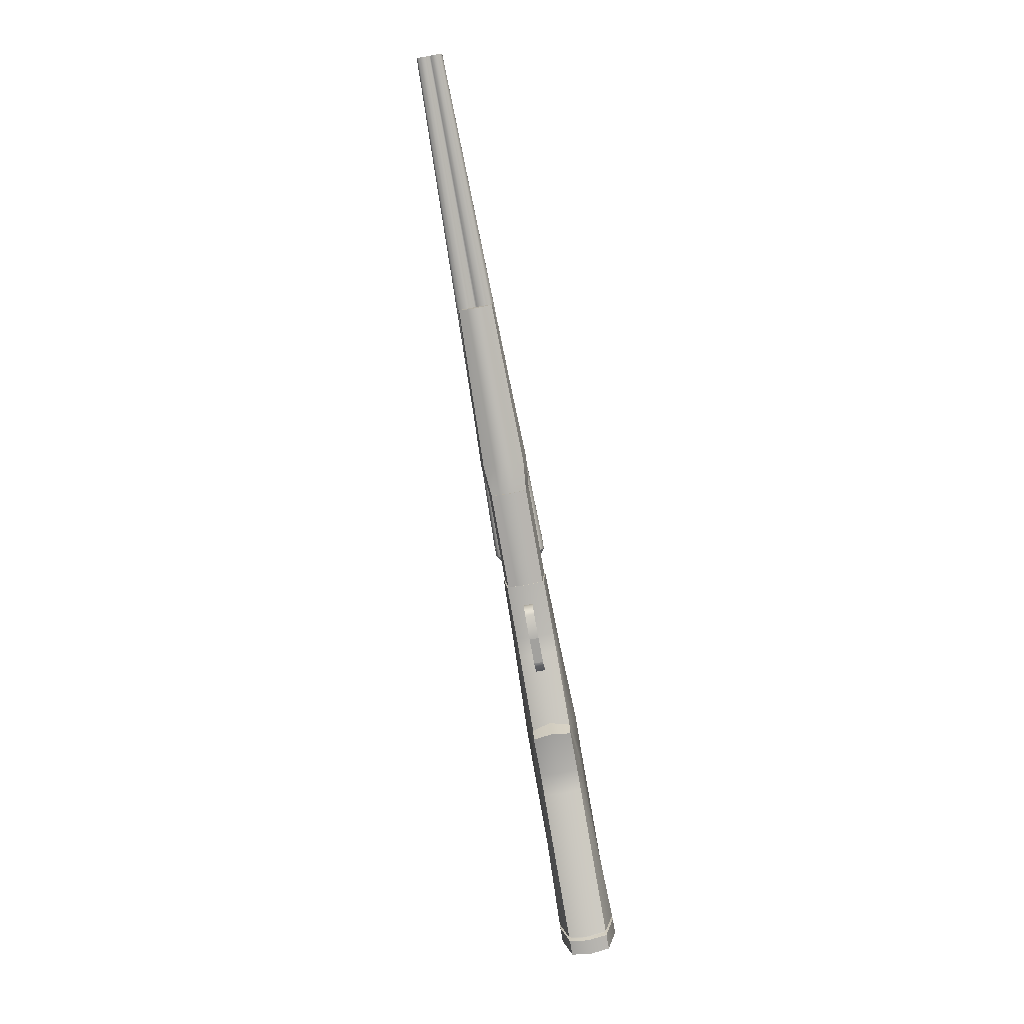
<metadata>
{"format":"obj","ext":"obj","renderer":"f3d","projection":"perspective","resolution":1024,"background":"white","views":[{"elev":-79.2,"azim":100.2,"up":"+Y"}]}
</metadata>
<code>
g default
v 25.14 6.836 2.533
v 25.14 5.513 2.304
v 37.01 6.415 2.018
v 37.01 7.004 2.092
v 37.01 6.409 -0.4425
v 25.14 5.507 -0.7265
v 25.14 6.85 -0.9571
v 37.01 7.004 -0.5411
v 37.01 5.898 1.415
v 25.14 5.302 1.462
v 25.14 5.146 0.825
v 37.01 5.73 0.825
v 37.01 5.88 0.2614
v 25.14 5.298 0.1538
v 37.01 6.97 0.825
v 37.01 6.781 1.505
v 37.01 6.781 0.1549
v 25.14 6.571 1.653
v 25.14 6.81 0.8153
v 25.14 6.571 -0.02413
v 22.9 6.804 2.327
v 22.9 6.531 1.681
v 22.9 5.26 1.471
v 22.9 5.411 2.107
v 22.9 6.78 0.8135
v 22.9 5.106 0.825
v 22.9 6.531 -0.0579
v 22.9 5.259 0.1335
v 22.9 6.821 -0.7463
v 22.9 5.405 -0.529
g rifle:pasted__forestock_geogroup group1
f 1 2 3 4
f 5 6 7 8
f 9 10 11 12
f 13 14 6 5
f 15 16 9 12
f 8 17 13 5
f 9 16 4 3
f 2 10 9 3
f 13 17 15 12
f 11 14 13 12
f 18 1 4 16
f 19 18 16 15
f 20 19 15 17
f 7 20 17 8
f 21 22 23 24
f 23 22 25 26
f 26 25 27 28
f 28 27 29 30
f 21 24 2 1
f 24 23 10 2
f 11 10 23 26
f 26 28 14 11
f 6 14 28 30
f 7 6 30 29
f 29 27 20 7
f 27 25 19 20
f 25 22 18 19
f 22 21 1 18
g default
v 17.52 8.278 0.825
v 15.68 8.297 0.825
v 15.67 8.174 1.473
v 17.44 8.124 1.681
v 15.97 7.009 0.825
v 15.95 6.996 1.493
v 15.89 7.258 1.488
v 15.92 7.263 0.825
v 17.5 8.042 2.107
v 17.44 7.801 2.146
v 17.4 7.801 1.681
v 15.91 7.019 -0.6805
v 15.95 7.001 0.09576
v 15.89 7.269 0.0859
v 15.86 7.275 -0.6429
v 17.47 7.801 0.8171
v 15.68 5.248 1.435
v 16.01 6.716 1.5
v 16.03 6.716 0.825
v 15.68 5.103 0.825
v 17.43 7.249 1.681
v 17.48 7.251 2.238
v 17.53 7.019 2.278
v 17.47 6.784 1.681
v 17.5 7.252 0.8135
v 17.89 6.742 2.325
v 17.84 5.407 2.107
v 18.36 5.407 2.107
v 18.43 6.741 2.326
v 15.67 8.165 0.05326
v 17.44 8.134 -0.0579
v 17.5 8.053 -0.529
v 15.66 8.065 -0.529
v 17.89 6.527 1.681
v 17.66 7.058 0.8128
v 17.4 7.801 -0.0579
v 17.89 6.784 0.8119
v 17.43 7.249 -0.0579
v 17.45 7.801 -0.5702
v 15.68 5.401 -0.529
v 15.68 5.257 0.1248
v 16.01 6.716 0.1121
v 15.98 6.716 -0.7491
v 17.47 6.784 -0.0579
v 17.89 6.527 -0.0579
v 17.52 7.07 -0.6921
v 17.49 7.251 -0.6615
v 17.89 6.757 -0.7455
v 18.36 5.401 -0.529
v 17.88 5.401 -0.529
v 18.43 6.757 -0.7463
v 22.88 5.407 2.107
v 22.88 6.803 2.327
v 22.88 5.401 -0.529
v 22.88 6.803 -0.7491
v 17.85 5.254 1.464
v 17.86 5.103 0.825
v 18.36 5.103 0.825
v 18.36 5.256 1.471
v 18.36 5.255 0.1335
v 17.87 5.255 0.1319
v 22.88 5.27 1.531
v 22.88 5.103 0.825
v 22.88 5.252 0.148
v 18.44 6.527 1.681
v 18.49 6.776 0.8135
v 18.44 6.527 -0.0579
v 22.88 6.716 0.825
v 22.88 6.527 1.681
v 22.88 6.527 -0.0579
v 15.68 5.407 2.107
v 15.98 6.716 2.327
v 15.86 7.251 2.223
v 15.93 6.98 2.268
v 15.67 8.054 2.107
v 15.74 7.749 2.157
v 15.77 7.755 1.48
v 15.8 7.76 0.825
v 15.76 7.769 0.06932
v 15.73 7.777 -0.5759
g group1 rifle:grouppasted__body_geo
f 31 32 33 34
f 35 36 37 38
f 39 40 41 34
f 42 43 44 45
f 31 34 41 46
f 47 48 49 50
f 51 41 40 52
f 51 52 53 54
f 46 41 51 55
f 56 57 58 59
f 60 61 62 63
f 53 56 64 54
f 51 54 65 55
f 31 46 66 61
f 65 54 64 67
f 46 55 68 66
f 61 66 69 62
f 70 71 72 73
f 68 55 65 74
f 65 67 75 74
f 68 74 76 77
f 76 74 75 78
f 79 80 78 81
f 59 58 82 83
f 84 79 81 85
f 69 66 68 77
f 86 87 88 89
f 79 90 91 80
f 92 89 88 93
f 94 90 79 84
f 76 42 45 77
f 56 59 95 64
f 64 95 96 67
f 67 96 97 75
f 75 97 81 78
f 98 99 92 93
f 85 100 94 84
f 92 99 83 82
f 58 89 92 82
f 57 86 89 58
f 94 100 98 93
f 88 90 94 93
f 87 91 90 88
f 101 102 48 47
f 103 37 36 104
f 34 33 105 39
f 72 71 50 49
f 43 35 38 44
f 31 61 60 32
f 95 59 83 99
f 96 95 99 98
f 97 96 98 100
f 81 97 100 85
f 104 53 52 103
f 73 42 76 78
f 72 43 42 73
f 49 35 43 72
f 48 36 35 49
f 104 36 48 102
f 56 53 104 102
f 103 52 40 106
f 106 107 37 103
f 38 37 107 108
f 44 38 108 109
f 45 44 109 110
f 77 45 110 69
f 106 40 39 105
f 105 33 107 106
f 108 107 33 32
f 109 108 32 60
f 110 109 60 63
f 69 110 63 62
f 102 101 57 56
f 47 86 57 101
f 50 87 86 47
f 71 91 87 50
f 80 91 71 70
f 78 80 70 73
g default
v -12.14 4.585 -1.1
v -12.14 4.585 0.8108
v -12.32 7.084 0.8108
v -12.32 6.704 -0.6355
v -11.13 6.426 -0.5116
v -11.13 6.772 0.8077
v -10.95 6.782 0.8077
v -10.95 6.438 -0.5116
v 15.69 8.058 -0.6355
v 15.69 8.329 0.8108
v 16.04 6.722 0.8108
v 16.04 6.722 -0.823
v -11 0.6857 -0.5116
v -11 0.3387 0.8077
v -11.17 0.2782 0.8077
v -11.17 0.6263 -0.5116
v -11.02 4.493 2.577
v -10.84 4.521 2.577
v -10.95 6.438 2.071
v -11.13 6.426 2.071
v -10.84 4.521 -0.9362
v -11.02 4.493 -0.9356
v 4.576 3.954 -0.6355
v 5.054 3.616 0.8108
v 4.566 2.334 0.8108
v 4.3 2.617 -0.6355
v -11.02 2.559 -1.106
v -10.84 2.603 -1.098
v -12.4 0.3468 -0.6355
v -12.4 -0.03476 0.8108
v -12.14 2.466 0.8108
v -12.14 2.466 -1.287
v -11.17 0.6263 2.071
v -11 0.6857 2.071
v -10.84 2.603 2.65
v -11.02 2.559 2.657
v 15.69 5.077 0.8108
v 15.69 5.385 -0.6355
v 16.04 6.722 2.422
v 15.69 8.058 2.196
v 15.69 5.385 2.196
v 4.3 2.617 2.196
v 4.576 3.954 2.196
v -12.14 2.466 2.838
v -12.4 0.3468 2.196
v -12.14 4.585 2.75
v -12.32 6.704 2.196
v 4.576 7.18 0.8108
v 1.684 7.483 0.8108
v 1.684 7.212 2.196
v 4.576 6.909 2.196
v 1.684 7.212 -0.6355
v 4.576 6.909 -0.6355
v 4.576 5.291 -1.185
v 1.684 5.839 -1.129
v 1.547 4.466 -0.9498
v 1.262 3.093 -0.6355
v 1.262 2.759 0.8108
v 1.262 3.093 2.196
v 1.547 4.466 2.55
v 1.684 5.839 2.752
v 4.576 5.291 2.69
v 10.21 8.033 0.8108
v 10.21 7.762 -0.6355
v 10.21 6.426 -0.9498
v 10.21 5.089 -0.6355
v 10.21 4.752 0.8108
v 10.21 6.426 2.55
v 10.21 7.762 2.196
v 10.21 5.089 2.196
v 11.61 8.274 0.8108
v 11.61 8.003 -0.6355
v 11.69 6.666 -0.9176
v 11.61 5.33 -0.6355
v 11.61 5 0.8108
v 11.69 6.666 2.518
v 11.61 8.003 2.196
v 11.61 5.33 2.196
v 0.08962 7.504 0.8108
v 0.08962 7.22 2.196
v 0.08962 7.22 -0.6355
v 0.1125 5.755 -1.126
v -0.008058 4.289 -0.9498
v -0.289 2.824 -0.6355
v -0.289 2.484 0.8108
v -0.289 2.824 2.196
v -0.008058 4.289 2.552
v 0.1125 5.755 2.752
v -11.21 7.084 0.8108
v -11.21 6.704 -0.6355
v -11.02 4.585 -1.1
v -11.28 0.3468 -0.6355
v -11.28 -0.03476 0.8108
v -11.02 2.466 -1.287
v -11.28 0.3468 2.196
v -11.02 2.466 2.838
v -11.02 4.585 2.75
v -11.21 6.704 2.196
v -10.73 4.616 2.75
v -10.91 6.718 2.196
v -10.91 7.095 0.8108
v -10.91 6.718 -0.6355
v -10.73 4.616 -1.101
v -10.73 2.514 -1.278
v -10.99 0.412 -0.6355
v -10.99 0.03151 0.8108
v -10.99 0.412 2.196
v -10.73 2.514 2.831
g group1 rifle:grouppasted__stock_geo
f 111 112 113 114
f 115 116 117 118
f 119 120 121 122
f 123 124 125 126
f 127 128 129 130
f 131 132 115 118
f 133 134 135 136
f 123 126 137 138
f 139 140 141 142
f 143 144 145 146
f 122 121 147 148
f 138 137 132 131
f 142 141 112 111
f 146 145 128 127
f 149 121 120 150
f 151 147 121 149
f 152 135 134 153
f 143 125 124 144
f 154 141 140 155
f 156 112 141 154
f 157 113 112 156
f 129 117 116 130
f 158 159 160 161
f 162 159 158 163
f 164 165 162 163
f 133 166 165 164
f 136 167 166 133
f 136 135 168 167
f 168 135 152 169
f 170 169 152 153
f 171 170 153 172
f 160 171 172 161
f 163 158 173 174
f 164 163 174 175
f 134 133 176 177
f 133 164 175 176
f 161 172 178 179
f 172 153 180 178
f 180 153 134 177
f 173 158 161 179
f 174 173 181 182
f 175 174 182 183
f 177 176 184 185
f 176 175 183 184
f 179 178 186 187
f 178 180 188 186
f 188 180 177 185
f 187 181 173 179
f 187 186 149 150
f 150 120 181 187
f 182 181 120 119
f 183 182 119 122
f 184 183 122 148
f 185 184 148 147
f 151 188 185 147
f 186 188 151 149
f 160 159 189 190
f 191 189 159 162
f 165 192 191 162
f 166 193 192 165
f 167 194 193 166
f 167 168 195 194
f 196 195 168 169
f 197 196 169 170
f 198 197 170 171
f 190 198 171 160
f 199 200 114 113
f 200 201 111 114
f 202 203 140 139
f 204 202 139 142
f 201 204 142 111
f 203 205 155 140
f 205 206 154 155
f 206 207 156 154
f 208 199 113 157
f 207 208 157 156
f 209 198 190 210
f 190 189 211 210
f 212 211 189 191
f 192 213 212 191
f 193 214 213 192
f 194 215 214 193
f 194 195 216 215
f 217 216 195 196
f 218 217 196 197
f 209 218 197 198
f 200 199 116 115
f 211 212 118 117
f 215 216 124 123
f 203 202 126 125
f 209 210 129 128
f 208 207 127 130
f 201 200 115 132
f 212 213 131 118
f 202 204 137 126
f 214 215 123 138
f 217 218 145 144
f 206 205 143 146
f 204 201 132 137
f 213 214 138 131
f 218 209 128 145
f 207 206 146 127
f 205 203 125 143
f 216 217 144 124
f 210 211 117 129
f 199 208 130 116
g default
v 18.5 8.21 2.435
v 18.5 7.744 2.676
v 55.61 7.63 1.756
v 55.61 7.854 1.634
v 18.5 8.451 1.712
v 55.61 7.975 1.268
v 18.5 7.232 2.677
v 55.61 7.373 1.757
v 18.5 8.21 0.8204
v 55.61 7.854 0.8095
v 18.5 6.82 2.435
v 55.61 7.177 1.634
v 18.5 6.549 1.712
v 55.61 7.025 1.268
v 18.5 8.451 -0.08869
v 55.61 7.975 0.3554
v 18.5 6.79 0.9888
v 55.61 7.147 0.9013
v 18.5 8.21 -0.8116
v 55.61 7.854 -0.01086
v 55.61 7.349 0.8115
v 18.5 7.189 0.8115
v 18.5 6.79 0.6342
v 55.61 7.147 0.7217
v 18.5 7.744 -1.053
v 55.61 7.63 -0.1329
v 18.5 6.549 -0.08869
v 55.61 7.025 0.3554
v 55.61 7.373 -0.1337
v 18.5 7.232 -1.054
v 55.61 7.167 0.01286
v 18.5 6.802 -0.7648
v 18.5 8.11 -0.6917
v 18.5 8.309 -0.09435
v 18.5 7.704 -0.8908
v 18.5 7.762 0.8115
v 18.5 8.11 0.503
v 18.5 7.745 0.6495
v 18.5 7.276 -0.8921
v 18.5 7.245 0.6495
v 18.5 6.903 -0.653
v 18.5 6.916 0.503
v 18.5 6.717 -0.09435
v 18.5 7.708 2.532
v 18.5 7.27 2.533
v 18.5 7.239 0.9553
v 18.5 7.751 0.9553
v 18.5 8.328 1.717
v 18.5 8.124 2.328
v 18.5 8.124 1.105
v 18.5 6.901 1.105
v 18.5 6.698 1.717
v 18.5 6.901 2.328
v 55.61 7.624 0.8115
v 55.61 7.806 0.9715
v 55.61 7.627 0.8995
v 55.61 7.904 1.265
v 55.61 7.806 1.558
v 55.61 7.607 1.656
v 55.61 7.22 1.558
v 55.61 7.397 1.657
v 55.61 7.122 1.265
v 55.61 7.22 0.9715
v 55.61 7.381 0.8995
v 55.61 7.805 0.0595
v 55.61 7.606 -0.03787
v 55.61 7.902 0.3516
v 55.61 7.805 0.6437
v 55.61 7.627 0.7154
v 55.61 7.221 0.6437
v 55.61 7.382 0.7154
v 55.61 7.123 0.3516
v 55.61 7.397 -0.03848
v 55.61 7.215 0.07842
g group1 rifle:grouppasted__barrel_geo
f 219 220 221 222
f 223 219 222 224
f 220 225 226 221
f 227 223 224 228
f 225 229 230 226
f 229 231 232 230
f 233 227 228 234
f 231 235 236 232
f 237 233 234 238
f 239 236 235 240
f 240 241 242 239
f 243 237 238 244
f 241 245 246 242
f 247 248 243 244
f 247 249 250 248
f 233 237 251 252
f 237 243 253 251
f 254 227 255 256
f 227 233 252 255
f 243 248 257 253
f 240 254 256 258
f 257 248 250 259
f 245 241 260 261
f 241 240 258 260
f 225 220 262 263
f 254 240 264 265
f 219 223 266 267
f 220 219 267 262
f 223 227 268 266
f 227 254 265 268
f 240 235 269 264
f 235 231 270 269
f 231 229 271 270
f 229 225 263 271
f 272 228 273 274
f 228 224 275 273
f 224 222 276 275
f 222 221 277 276
f 226 230 278 279
f 230 232 280 278
f 232 236 281 280
f 236 239 282 281
f 221 226 279 277
f 239 272 274 282
f 244 238 283 284
f 238 234 285 283
f 234 228 286 285
f 228 272 287 286
f 239 242 288 289
f 242 246 290 288
f 291 292 249 247
f 247 244 284 291
f 272 239 289 287
f 251 253 284 283
f 253 257 291 284
f 291 257 259 292
f 261 260 288 290
f 260 258 289 288
f 258 256 287 289
f 256 255 286 287
f 255 252 285 286
f 252 251 283 285
f 262 267 276 277
f 267 266 275 276
f 266 268 273 275
f 268 265 274 273
f 265 264 282 274
f 264 269 281 282
f 269 270 280 281
f 270 271 278 280
f 271 263 279 278
f 263 262 277 279
f 292 259 261 290
f 249 292 290 246
f 245 250 249 246
f 261 259 250 245
g default
v 18.48 8.324 0.3124
v 18.48 8.188 0.8158
v 18.48 8.608 0.8158
v 18.48 8.605 0.3124
v 55.6 8.051 0.8145
v 55.6 8.05 0.5095
v 55.6 7.851 0.8145
v 55.6 7.934 0.5095
v 18.48 8.324 1.312
v 55.6 7.934 1.115
v 55.6 8.05 1.115
v 18.48 8.605 1.312
g group1 rifle:grouppasted__Non_geo
f 293 294 295 296
f 296 295 297 298
f 298 297 299 300
f 300 299 294 293
f 301 302 303 304
f 300 293 296 298
f 297 303 302 299
f 294 299 302 301
f 295 294 301 304
f 297 295 304 303
g default
v 14.66 8.35 0.7145
v 14.66 8.33 0.8131
v 14.66 8.534 0.8131
v 14.66 8.532 0.7145
v 17.85 8.605 0.3124
v 17.85 8.608 0.8158
v 18.47 8.618 0.8157
v 18.47 8.615 0.3264
v 18.47 8.157 0.8157
v 18.47 8.316 0.3264
v 17.85 8.188 0.8158
v 17.85 8.324 0.3124
v 17.85 8.324 1.312
v 18.47 8.316 1.299
v 18.47 8.615 1.299
v 17.85 8.605 1.312
v 14.66 8.35 0.9104
v 14.66 8.532 0.9104
v 17.85 8.33 0.8146
v 17.85 8.35 0.4878
v 17.85 8.532 0.4878
v 17.85 8.534 0.8146
v 17.85 8.35 1.137
v 17.85 8.532 1.137
v 15.14 8.33 0.8131
v 15.14 8.35 0.7145
v 15.14 8.532 0.7145
v 15.14 8.534 0.8131
v 15.14 8.35 0.9104
v 15.14 8.532 0.9104
v 15.14 8.823 0.8126
v 15.14 8.822 0.7937
v 14.66 8.822 0.7937
v 14.66 8.823 0.8126
v 15.14 8.822 0.8312
v 14.66 8.822 0.8312
g group1 rifle:grouppasted__bolt_handle_geo
f 305 306 307 308
f 309 310 311 312
f 312 311 313 314
f 314 313 315 316
f 317 318 319 320
f 314 316 309 312
f 311 319 318 313
f 315 313 318 317
f 307 306 321 322
f 311 310 320 319
f 316 315 323 324
f 310 309 325 326
f 309 316 324 325
f 315 317 327 323
f 317 320 328 327
f 320 310 326 328
f 324 323 329 330
f 326 325 331 332
f 325 324 330 331
f 323 327 333 329
f 327 328 334 333
f 328 326 332 334
f 330 329 306 305
f 335 336 337 338
f 331 330 305 308
f 329 333 321 306
f 333 334 322 321
f 339 335 338 340
f 332 331 336 335
f 331 308 337 336
f 308 307 338 337
f 334 332 335 339
f 307 322 340 338
f 322 334 339 340
g default
v 17.85 7.736 2.666
v 17.85 8.211 2.433
v 17.52 8.03 2.252
v 17.47 7.736 2.433
v 17.85 8.444 1.735
v 17.47 8.118 1.735
v 17.4 7.736 1.735
v 17.49 7.238 2.431
v 17.85 7.236 2.667
v 17.52 8.03 1.218
v 17.85 8.211 0.8186
v 17.43 7.236 1.735
v 17.47 7.736 1.037
v 17.85 6.815 2.433
v 17.52 6.996 2.252
v 17.47 6.815 1.735
v 17.85 6.582 1.735
v 17.52 6.996 1.218
v 17.49 7.238 1.039
v 17.52 8.03 0.4076
v 17.85 8.444 -0.1095
v 17.47 8.118 -0.1095
v 17.85 6.815 1.037
v 17.4 7.736 -0.1095
v 17.47 7.736 0.5886
v 17.85 7.218 0.8127
v 17.52 8.03 -0.6267
v 17.85 8.211 -0.8077
v 17.43 7.236 -0.1095
v 17.49 7.238 0.5862
v 17.47 7.736 -0.8077
v 17.52 6.996 0.4076
v 17.47 6.815 -0.1095
v 17.85 6.815 0.5886
v 17.49 7.238 -0.8053
v 17.85 7.736 -1.04
v 17.85 6.582 -0.1095
v 17.52 6.996 -0.6267
v 17.85 7.236 -1.042
v 17.85 6.815 -0.8077
v 17.85 7.746 0.8158
v 18.48 7.736 2.666
v 18.48 8.211 2.433
v 18.48 8.444 1.735
v 18.48 7.236 2.667
v 18.48 8.211 0.8186
v 18.48 6.815 2.433
v 18.48 6.582 1.735
v 18.48 8.444 -0.1095
v 18.48 6.815 1.037
v 18.48 7.218 0.8127
v 18.48 8.211 -0.8077
v 18.48 6.815 0.5886
v 18.48 7.736 -1.04
v 18.48 6.582 -0.1095
v 18.48 7.236 -1.042
v 18.48 6.815 -0.8077
v 17.69 8.163 -0.1111
v 17.69 7.675 -0.1111
v 17.69 7.669 -0.7608
v 17.69 8 -0.5984
v 17.72 8.182 1.736
v 17.72 7.68 1.736
v 17.72 7.686 1.073
v 17.72 8.015 1.234
v 17.72 7.673 2.405
v 17.72 8.015 2.238
v 17.72 7.307 1.736
v 17.72 7.314 2.406
v 17.72 7.011 2.238
v 17.72 6.844 1.736
v 17.69 7.681 0.5326
v 17.69 8 0.3762
v 17.69 7.313 -0.1111
v 17.69 7.307 0.5326
v 17.69 7.026 0.3762
v 17.69 6.863 -0.1111
v 17.69 7.32 -0.7441
v 17.72 7.301 1.073
v 17.72 7.011 1.234
v 18.47 8.315 1.736
v 18.47 8.115 1.134
v 18.47 8.115 2.337
v 18.47 7.705 2.538
v 18.47 6.911 2.337
v 18.47 7.274 2.539
v 18.47 6.71 1.736
v 18.47 6.911 1.134
v 18.47 7.258 0.9406
v 18.47 7.721 0.9406
v 18.48 7.756 0.8159
v 18.49 8.104 -0.7014
v 18.49 7.702 -0.8984
v 18.49 8.301 -0.1103
v 18.49 8.104 0.4807
v 18.49 7.717 0.6703
v 18.49 6.922 -0.7014
v 18.49 6.725 -0.1103
v 18.49 7.278 -0.9346
v 18.49 7.263 0.6703
v 18.49 6.922 0.4807
v 17.69 6.998 -0.5812
g group1 rifle:grouppasted__safety_mechanism_geo
f 341 342 343 344
f 343 342 345 346
f 347 344 343 346
f 341 344 348 349
f 350 346 345 351
f 352 348 344 347
f 347 346 350 353
f 354 349 348 355
f 355 348 352 356
f 357 354 355 356
f 358 356 352 359
f 360 351 361 362
f 357 356 358 363
f 364 365 360 362
f 363 358 359 366
f 367 362 361 368
f 369 370 365 364
f 364 362 367 371
f 372 370 369 373
f 370 372 374 366
f 369 364 371 375
f 367 368 376 371
f 377 374 372 373
f 378 373 369 375
f 375 371 376 379
f 380 378 375 379
f 353 381 366 359
f 381 365 370 366
f 342 341 382 383
f 345 342 383 384
f 341 349 385 382
f 351 345 384 386
f 349 354 387 385
f 354 357 388 387
f 361 351 386 389
f 357 363 390 388
f 391 390 363 366
f 368 361 389 392
f 366 374 393 391
f 376 368 392 394
f 374 377 395 393
f 396 379 376 394
f 377 380 397 395
f 380 379 396 397
f 398 399 400 401
f 402 403 404 405
f 406 403 402 407
f 408 409 410 411
f 412 399 398 413
f 414 415 416 417
f 400 399 414 418
f 419 408 411 420
f 412 415 414 399
f 406 409 408 403
f 404 403 408 419
f 386 384 421 422
f 384 383 423 421
f 383 382 424 423
f 385 387 425 426
f 387 388 427 425
f 388 390 428 427
f 390 391 429 428
f 382 385 426 424
f 430 431 386 422
f 430 422 405 404
f 422 421 402 405
f 421 423 407 402
f 423 424 406 407
f 426 425 410 409
f 425 427 411 410
f 427 428 420 411
f 428 429 419 420
f 424 426 409 406
f 429 430 404 419
f 394 392 432 433
f 392 389 434 432
f 389 386 435 434
f 436 435 386 431
f 395 397 437 438
f 397 396 439 437
f 396 394 433 439
f 433 432 401 400
f 432 434 398 401
f 434 435 413 398
f 435 436 412 413
f 440 441 416 415
f 441 438 417 416
f 439 433 400 418
f 436 440 415 412
f 373 378 380 377
f 352 347 353 359
f 417 438 437 442
f 442 437 439 418
f 417 442 418 414
f 395 438 441 393
f 393 441 440 391
f 430 429 391 431
f 436 431 391 440
f 353 350 351 381
f 351 360 365 381
g default
v 11.43 3.814 0.6205
v 11.43 3.814 1.054
v 11.11 3.939 1.054
v 11.11 3.939 0.6205
v 11.81 5.092 0.6205
v 11.81 5.092 1.054
v 11.45 4.632 1.054
v 11.45 4.632 0.6205
v 11.29 4.999 1.054
v 11.13 4.757 1.054
v 11.29 4.999 0.6205
v 11.13 4.757 0.6205
v 11.27 4.394 1.054
v 11.27 4.394 0.6205
v 10.95 4.519 1.054
v 10.95 4.519 0.6205
v 11.27 4.105 1.054
v 11.27 4.105 0.6205
v 10.95 4.23 1.054
v 10.95 4.23 0.6205
g group1 rifle:grouppasted__trigger_02_geo
f 443 444 445 446
f 447 448 449 450
f 448 451 452 449
f 451 453 454 452
f 453 447 450 454
f 450 449 455 456
f 449 452 457 455
f 452 454 458 457
f 454 450 456 458
f 456 455 459 460
f 455 457 461 459
f 457 458 462 461
f 458 456 460 462
f 460 459 444 443
f 459 461 445 444
f 461 462 446 445
f 462 460 443 446
f 448 447 453 451
g default
v 12.94 3.942 0.6203
v 12.93 3.941 1.053
v 12.59 3.957 1.051
v 12.59 3.958 0.6182
v 12.87 5.101 0.6226
v 12.87 5.1 1.056
v 12.7 4.723 1.054
v 12.7 4.724 0.6207
v 12.49 5.079 1.053
v 12.35 4.74 1.052
v 12.49 5.08 0.6205
v 12.36 4.741 0.6186
v 12.6 4.44 1.052
v 12.6 4.441 0.6194
v 12.26 4.457 1.05
v 12.26 4.458 0.6173
v 12.69 4.166 1.052
v 12.69 4.167 0.6193
v 12.35 4.182 1.05
v 12.35 4.183 0.6172
g group1 rifle:grouppasted__trigger_02_geo1
f 463 464 465 466
f 467 468 469 470
f 468 471 472 469
f 471 473 474 472
f 473 467 470 474
f 470 469 475 476
f 469 472 477 475
f 472 474 478 477
f 474 470 476 478
f 476 475 479 480
f 475 477 481 479
f 477 478 482 481
f 478 476 480 482
f 480 479 464 463
f 479 481 465 464
f 481 482 466 465
f 482 480 463 466
f 468 467 473 471
g default
v 9.993 3.338 1.15
v 9.997 3.338 0.4669
v 11.97 3.081 0.477
v 11.96 3.081 1.16
v 14.31 3.923 0.4898
v 14.3 3.923 1.173
v 13.74 3.302 1.17
v 13.75 3.302 0.4865
v 9.199 3.806 1.146
v 9.203 3.806 0.4631
v 14.16 5.18 0.49
v 14.16 5.18 1.173
v 9.111 4.603 1.146
v 9.115 4.604 0.4632
v 10.32 3.623 1.076
v 9.608 3.95 1.073
v 11.9 3.44 1.085
v 9.532 4.651 1.073
v 13.35 3.611 1.092
v 13.86 4.076 1.095
v 13.75 5.132 1.095
v 9.611 3.95 0.5409
v 10.32 3.623 0.5443
v 11.9 3.441 0.5525
v 9.534 4.652 0.541
v 13.87 4.076 0.5632
v 13.75 5.133 0.5634
v 13.36 3.611 0.5602
g group1 rifle:grouppasted__trigger_guard_geo
f 483 484 485 486
f 487 488 489 490
f 484 483 491 492
f 493 494 488 487
f 492 491 495 496
f 486 485 490 489
f 491 483 497 498
f 483 486 499 497
f 495 491 498 500
f 486 489 501 499
f 489 488 502 501
f 488 494 503 502
f 484 492 504 505
f 485 484 505 506
f 492 496 507 504
f 493 487 508 509
f 487 490 510 508
f 490 485 506 510
f 500 498 504 507
f 498 497 505 504
f 497 499 506 505
f 499 501 510 506
f 501 502 508 510
f 502 503 509 508
f 495 500 507 496
f 493 509 503 494

</code>
